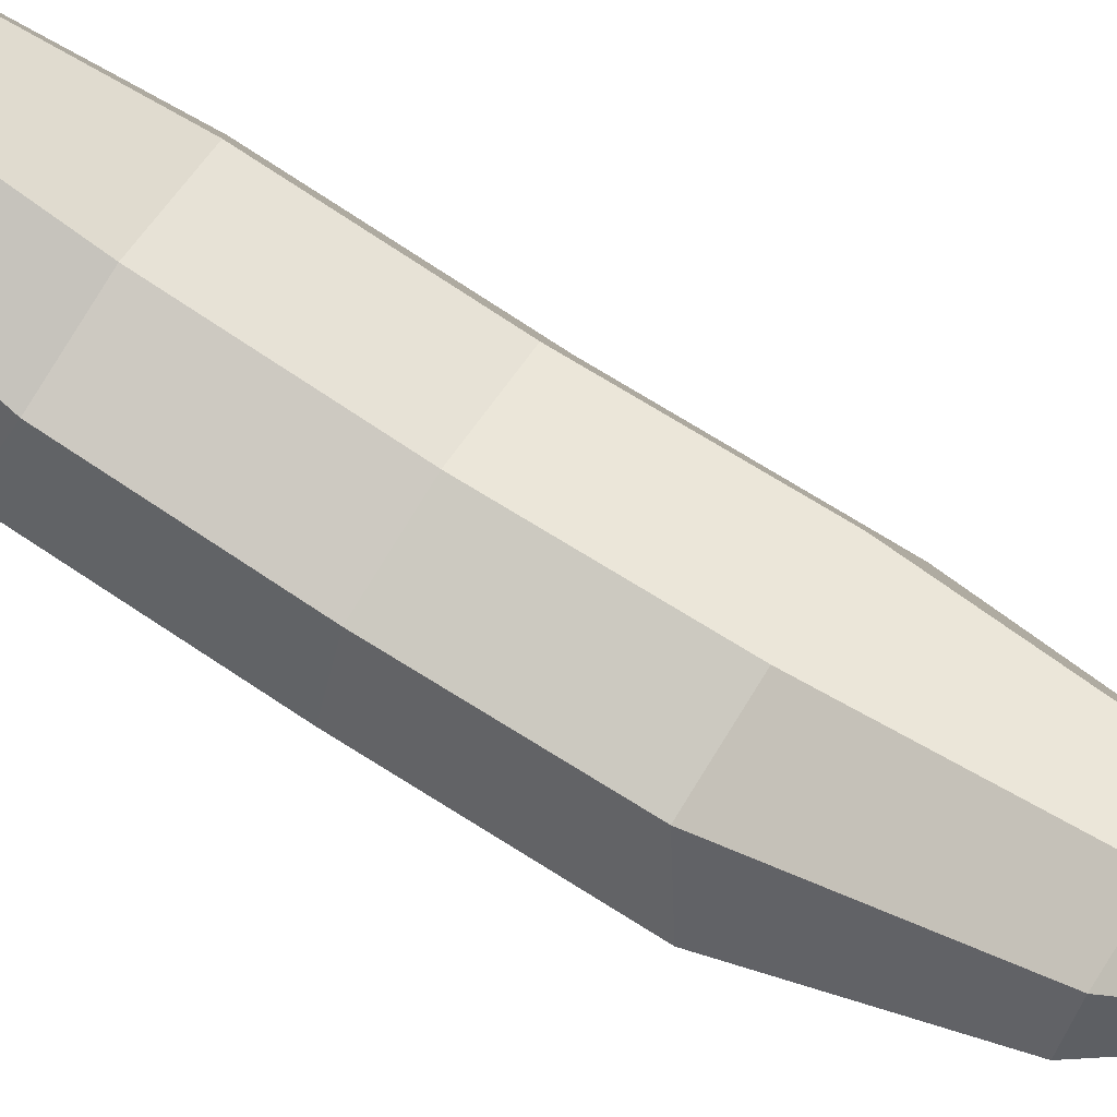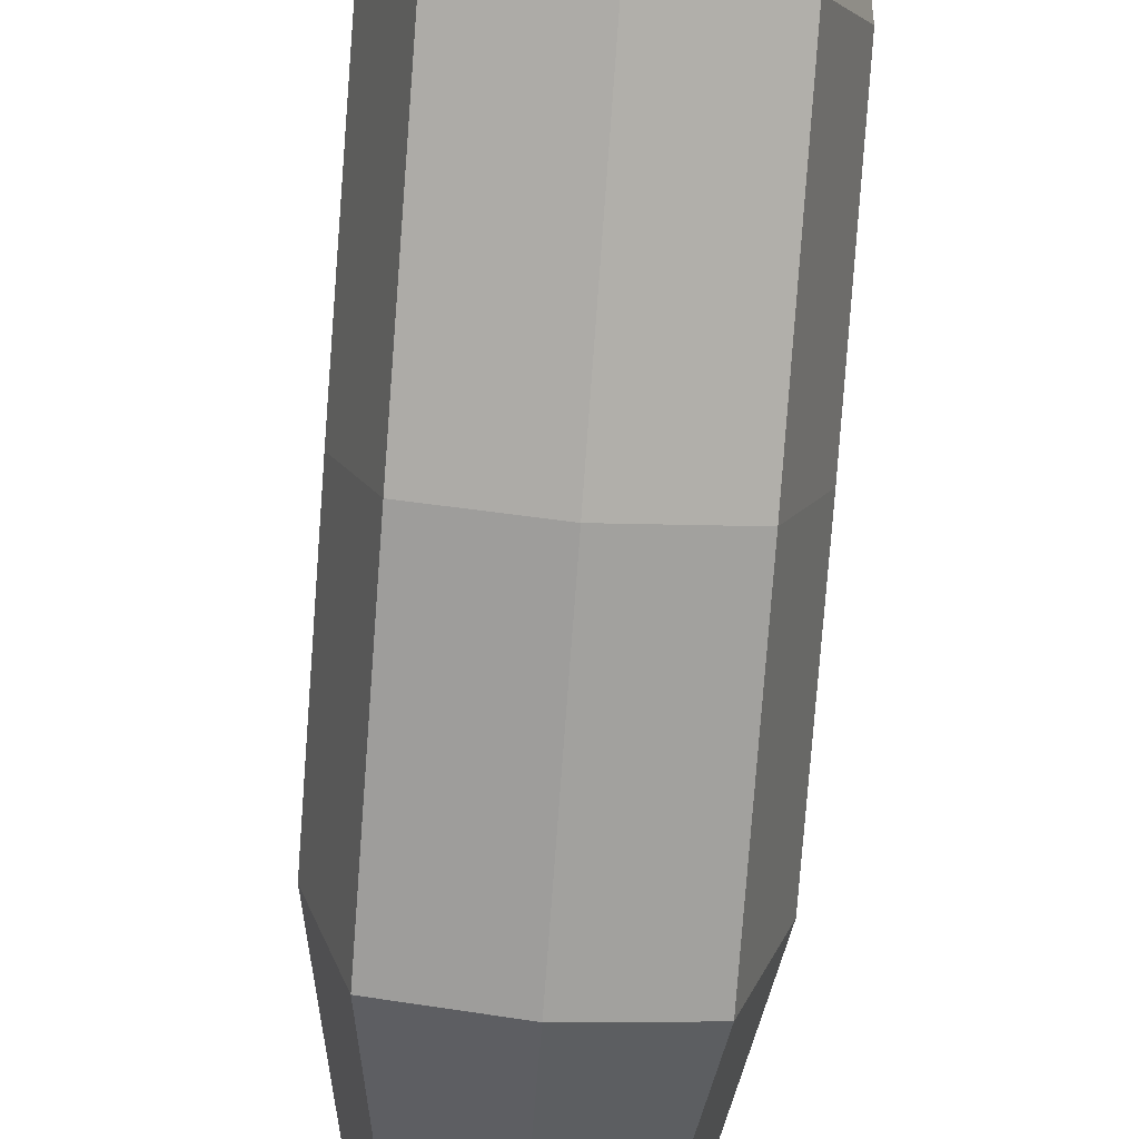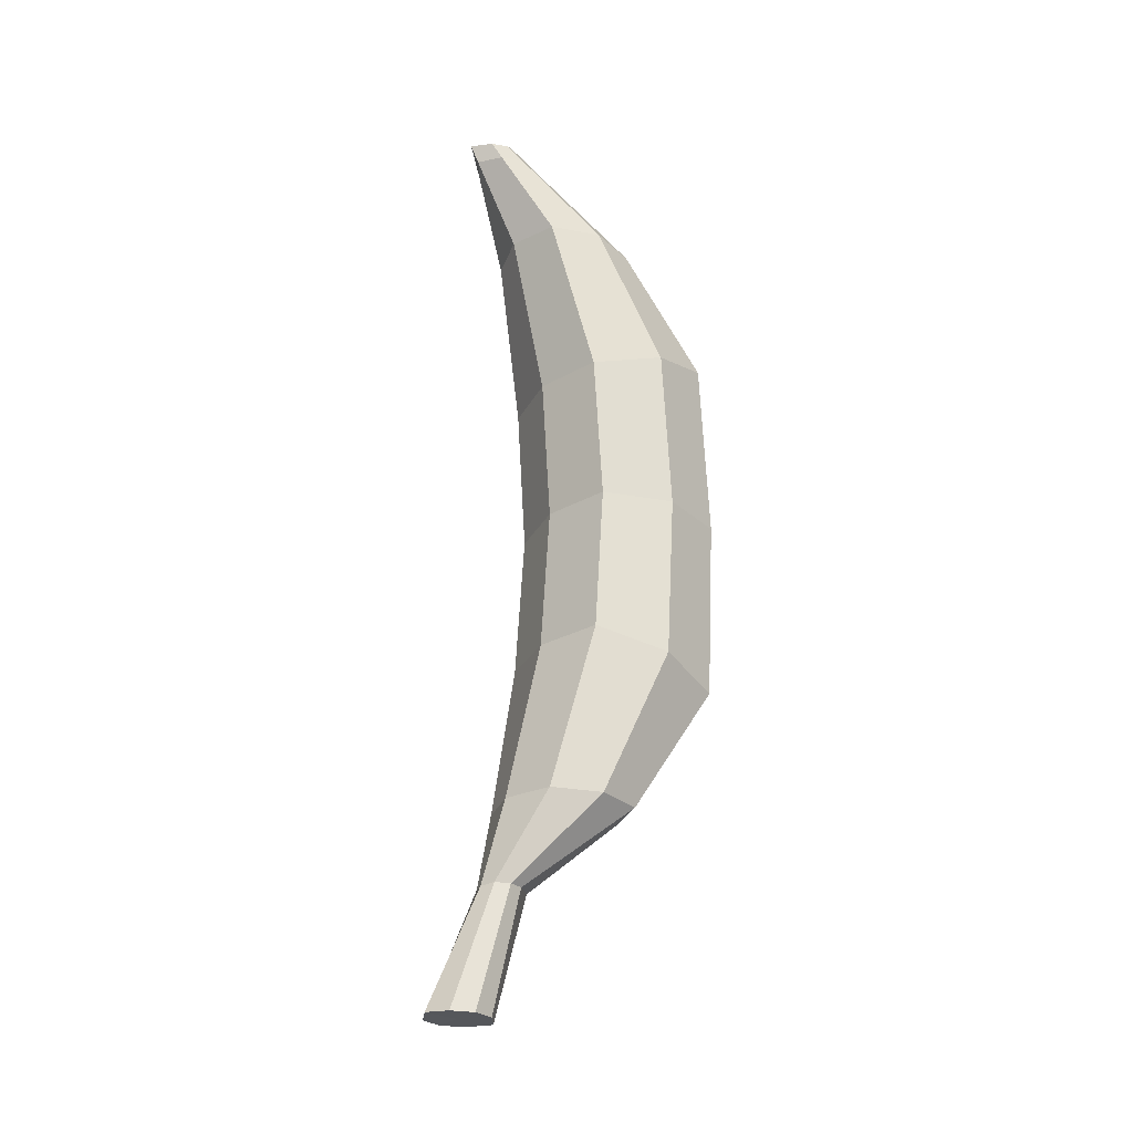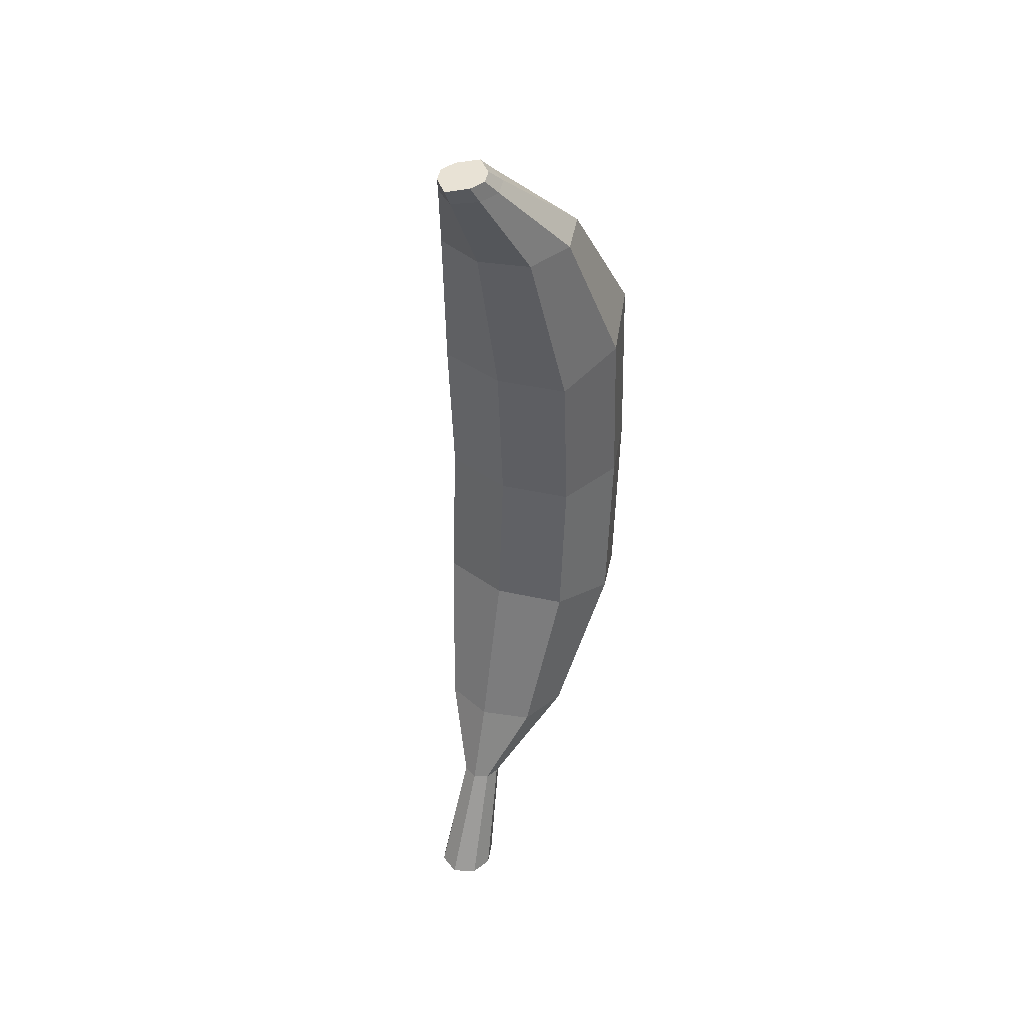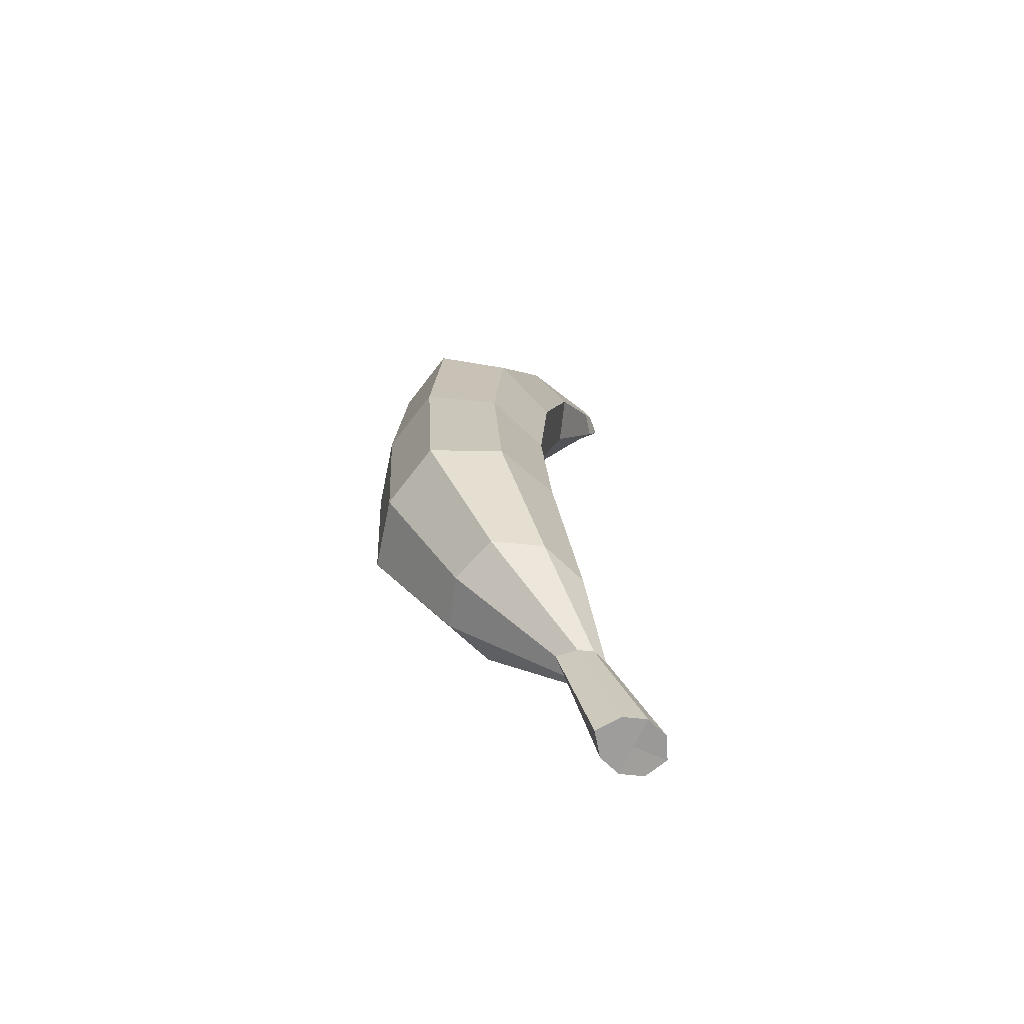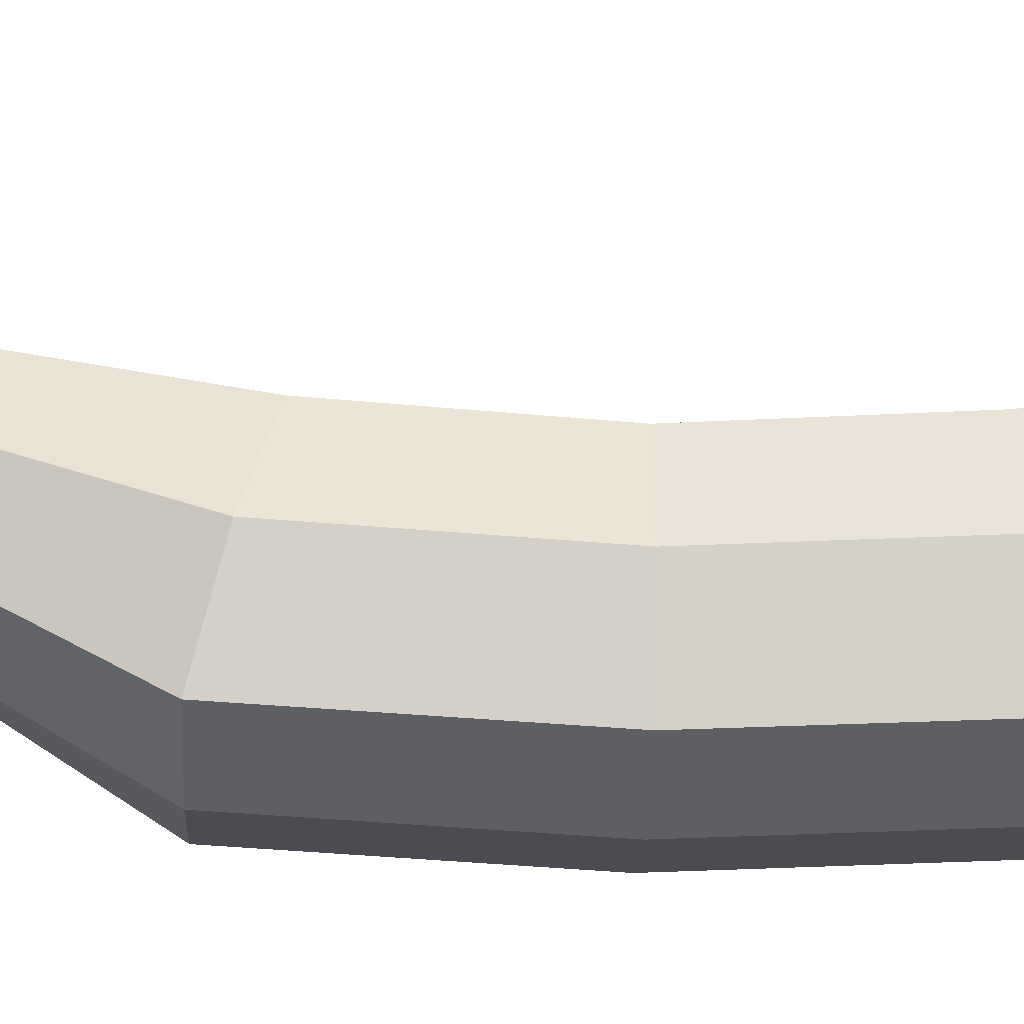
<metadata>
{"format":"obj","ext":"obj","renderer":"f3d","projection":"perspective","resolution":1024,"background":"white","views":[{"elev":72.2,"azim":123.0,"up":"+Y"},{"elev":-76.2,"azim":-4.2,"up":"+Y"},{"elev":-26.7,"azim":-125.3,"up":"+Z"},{"elev":40.9,"azim":-151.6,"up":"+Z"},{"elev":-70.4,"azim":65.4,"up":"+Z"},{"elev":-28.3,"azim":-92.2,"up":"+Y"}]}
</metadata>
<code>
o Cube.006_Cube.008
v -0.1058 0.1612 0.2472
v -0.1058 0.1612 -0.2074
v -0.1058 -0.05046 0.3046
v -0.1058 -0.05043 -0.2648
v 0.1058 0.1612 0.2472
v 0.1058 0.1612 -0.2074
v 0.1058 -0.05046 0.3046
v 0.1058 -0.05043 -0.2648
v -0.07493 0.07043 0.5011
v -0.07493 0.2203 0.5012
v -0.07493 0.2203 -0.4613
v -0.07493 0.07049 -0.4613
v 0.07493 0.07043 0.5011
v 0.07493 0.07049 -0.4613
v 0.07493 0.2203 0.5012
v 0.07493 0.2203 -0.4613
v -0.03366 0.2259 0.6357
v -0.03366 0.2933 0.6357
v -0.02224 0.2757 -0.5959
v -0.02224 0.2312 -0.5959
v 0.03366 0.2259 0.6357
v 0.02224 0.2312 -0.5959
v 0.03366 0.2933 0.6357
v 0.02224 0.2757 -0.5959
v -0.02613 0.2554 0.662
v -0.02613 0.3077 0.662
v 0.02613 0.2554 0.662
v 0.02613 0.3077 0.662
v -0.03321 0.3495 -0.7858
v -0.03321 0.2831 -0.7858
v 0.0332 0.2831 -0.7858
v 0.0332 0.3495 -0.7858
v -0.1058 0.1458 0.01991
v -0.1058 -0.06582 0.0199
v 0.1058 -0.06582 0.0199
v 0.1058 0.1458 0.01991
v -0.1422 0.05535 0.2759
v -0.1422 0.05537 -0.2361
v 0.1422 0.05535 0.2759
v 0.1422 0.05537 -0.2361
v -0.1007 0.1454 0.5012
v -0.1007 0.1454 -0.4613
v 0.1007 0.1454 0.5012
v 0.1007 0.1454 -0.4613
v -0.04523 0.2596 0.6357
v -0.02988 0.2535 -0.5959
v 0.04523 0.2596 0.6357
v 0.02988 0.2535 -0.5959
v -0.03511 0.2815 0.662
v 0.03511 0.2815 0.662
v -0.04462 0.3163 -0.7858
v 0.04462 0.3163 -0.7858
v 0.1422 0.03998 0.01991
v -0.1422 0.03998 0.01991
v -0 -0.07471 0.3046
v -0 -0.07468 -0.2648
v -0 0.1858 0.2472
v -0 0.1859 -0.2074
v -0 0.04618 0.5011
v -0 0.04623 -0.4613
v -0 0.245 0.5012
v -0 0.245 -0.4613
v -0 0.2017 0.6357
v -0 0.207 -0.5959
v -0 0.3179 0.6357
v -0 0.2841 -0.5978
v -0 0.2312 0.662
v -0 0.3323 0.662
v -0 0.2589 -0.7858
v -0 0.3672 -0.7839
v -0 0.1705 0.01991
v -0 -0.09007 0.0199
v -0 0.3163 -0.7858
v -0 0.2815 0.662
f 54 38 4 34
f 72 56 8 35
f 53 40 6 36
f 71 58 2 33
f 38 2 11 42
f 55 7 13 59
f 60 12 20 64
f 44 14 22 48
f 58 6 16 62
f 37 3 9 41
f 39 5 15 43
f 56 4 12 60
f 57 1 10 61
f 40 8 14 44
f 45 17 25 49
f 66 24 32 70
f 42 11 19 46
f 61 10 18 65
f 43 15 23 47
f 59 13 21 63
f 41 9 17 45
f 62 16 24 66
f 74 50 28 68
f 65 18 26 68
f 47 23 28 50
f 63 21 27 67
f 73 51 29 70
f 48 22 31 52
f 64 20 30 69
f 46 19 29 51
f 57 71 33 1
f 39 53 36 5
f 55 72 35 7
f 37 54 34 3
f 1 33 54 37
f 7 35 53 39
f 20 46 51 30
f 24 48 52 32
f 69 30 51 73
f 21 47 50 27
f 67 27 50 74
f 10 41 45 18
f 13 43 47 21
f 12 42 46 20
f 18 45 49 26
f 6 40 44 16
f 7 39 43 13
f 1 37 41 10
f 16 44 48 24
f 4 38 42 12
f 35 8 40 53
f 33 2 38 54
f 25 67 74 49
f 31 69 73 52
f 3 34 72 55
f 5 36 71 57
f 22 64 69 31
f 52 73 70 32
f 17 63 67 25
f 23 65 68 28
f 49 74 68 26
f 11 62 66 19
f 9 59 63 17
f 15 61 65 23
f 19 66 70 29
f 5 57 61 15
f 8 56 60 14
f 2 58 62 11
f 14 60 64 22
f 3 55 59 9
f 36 6 58 71
f 34 4 56 72

</code>
